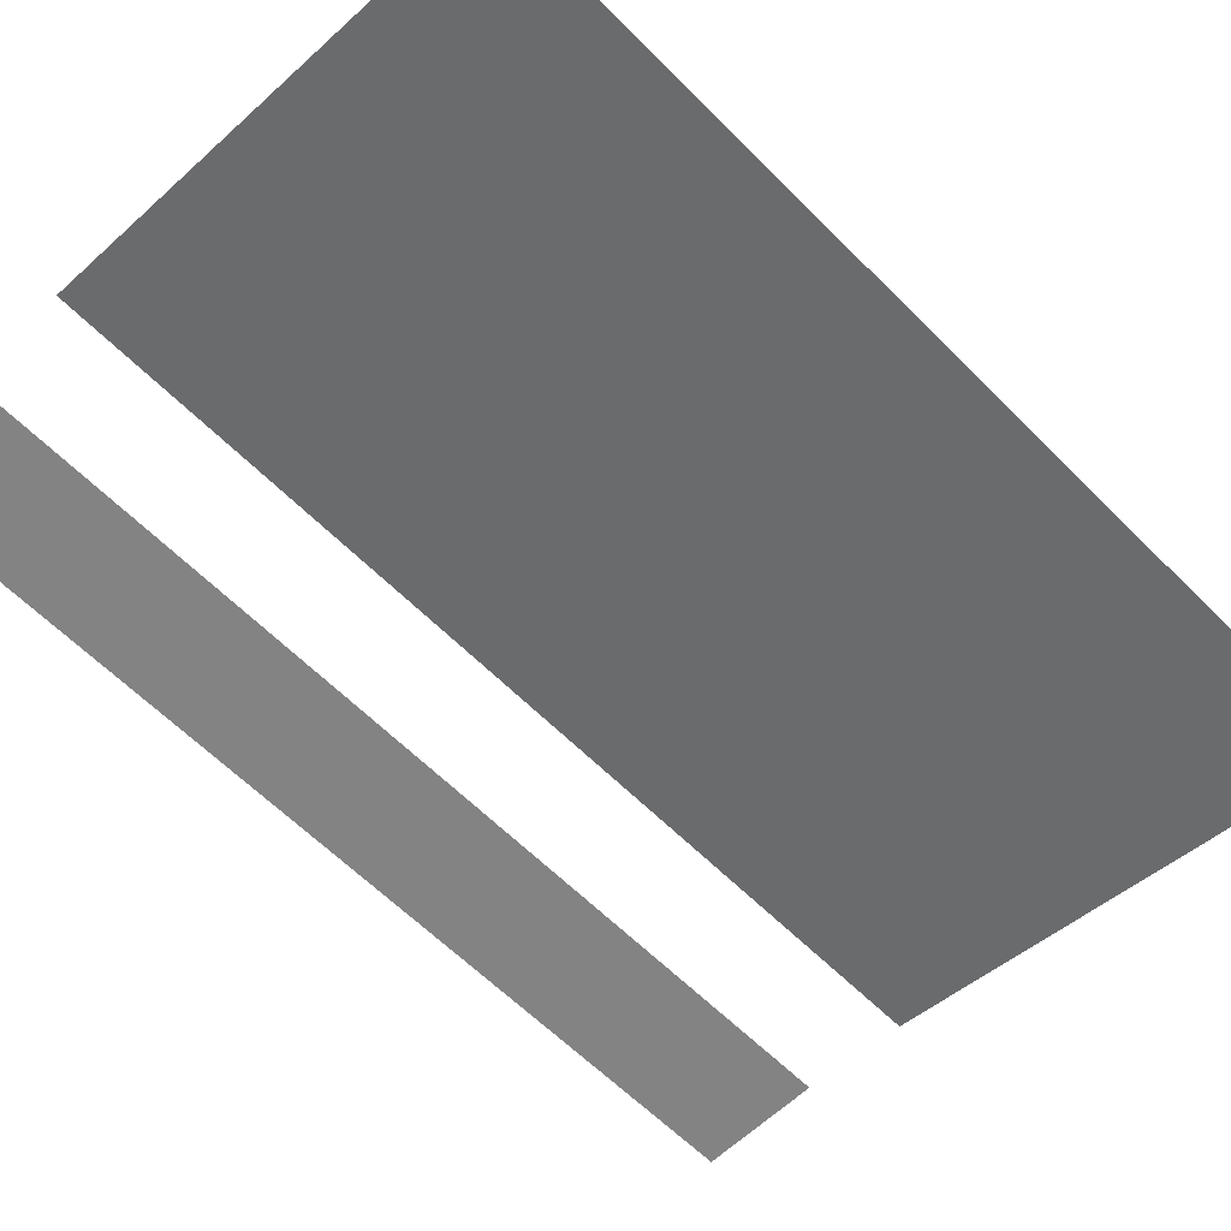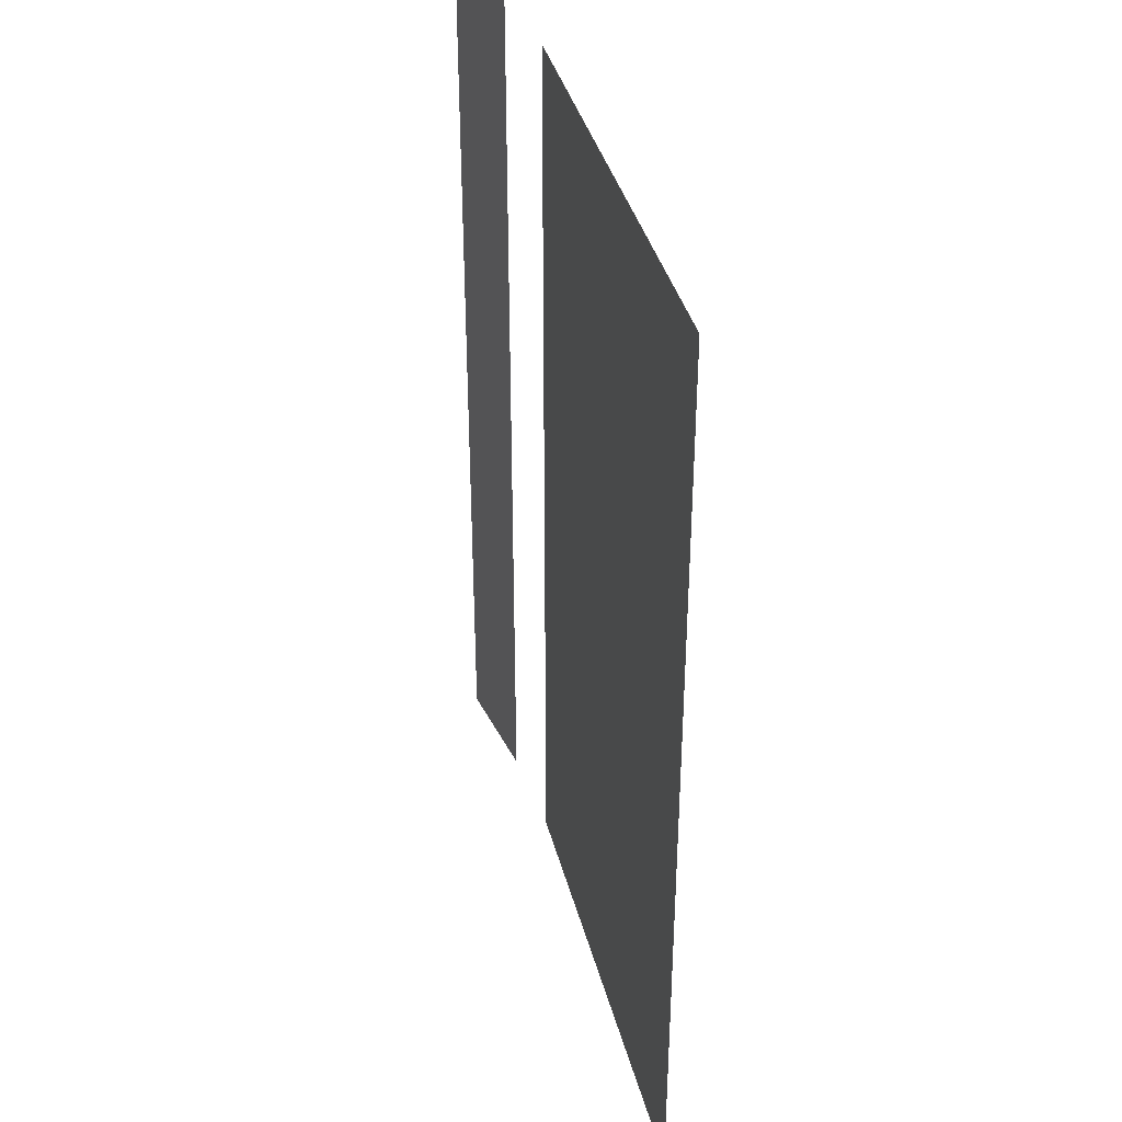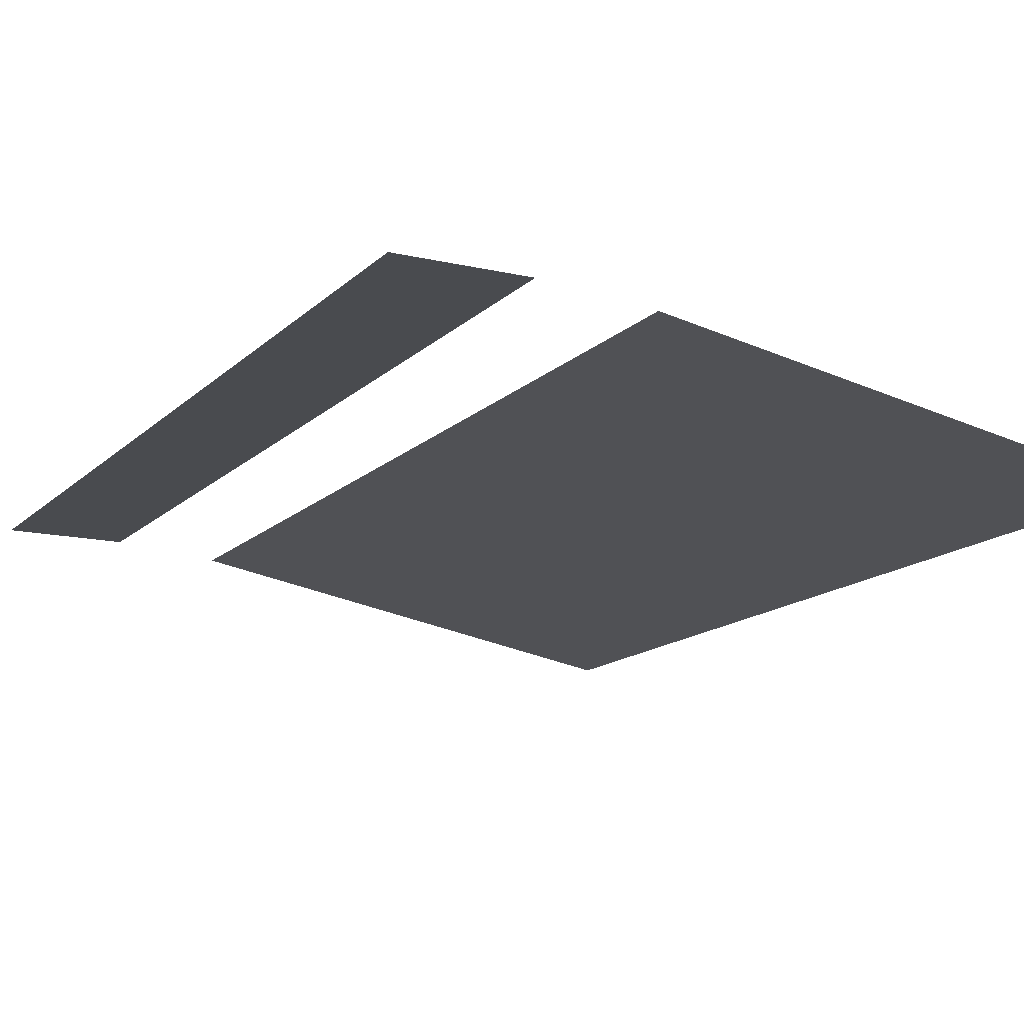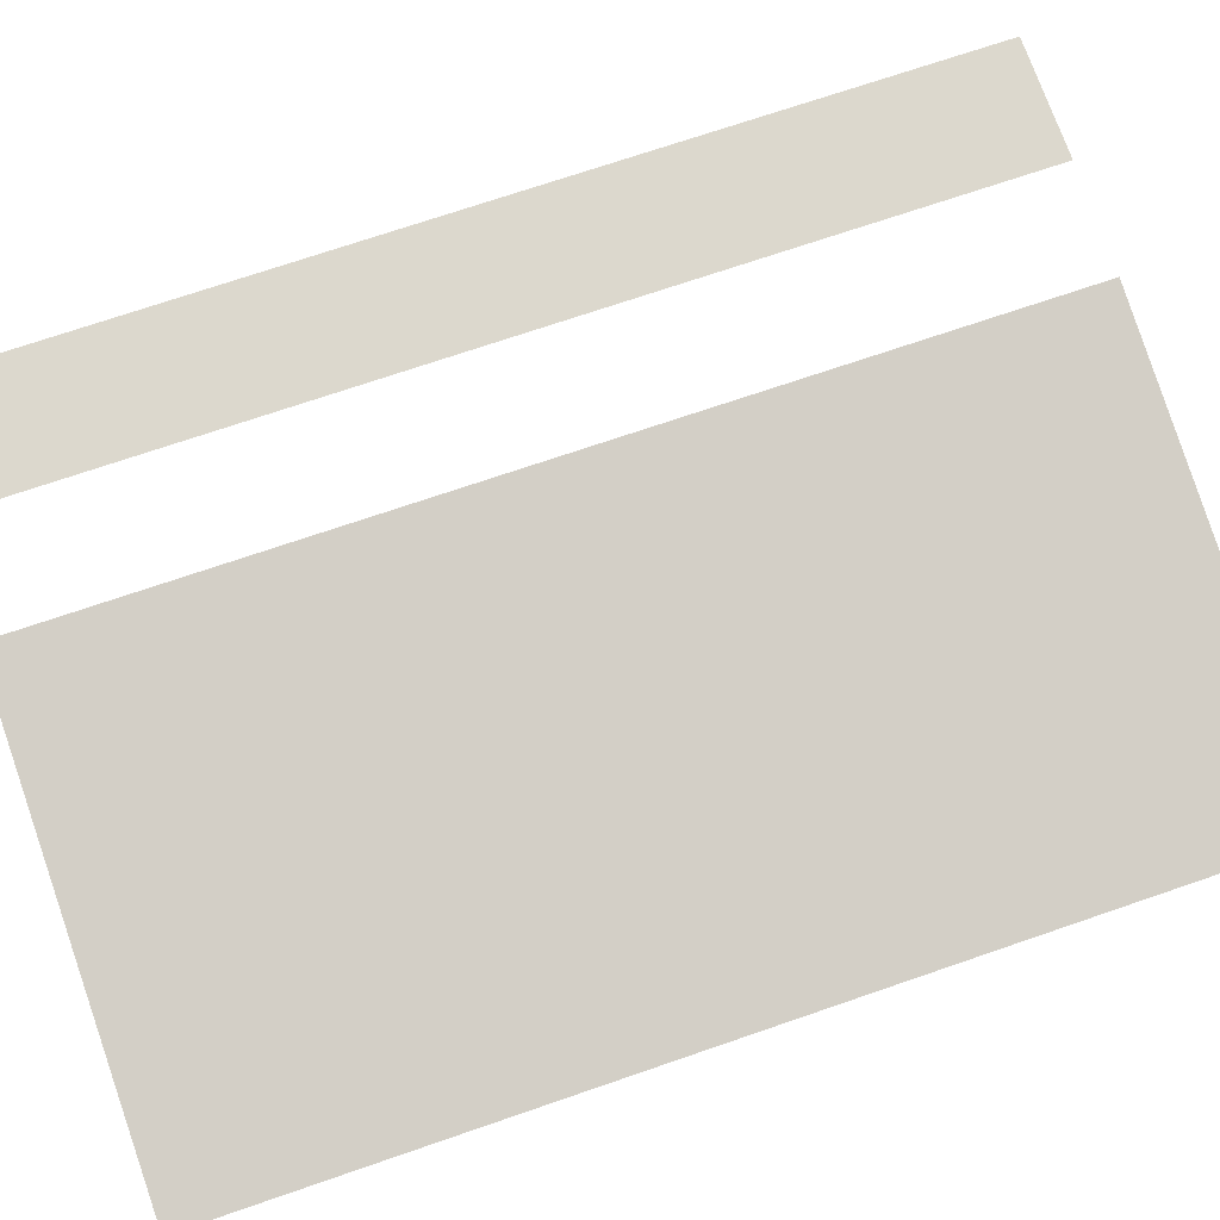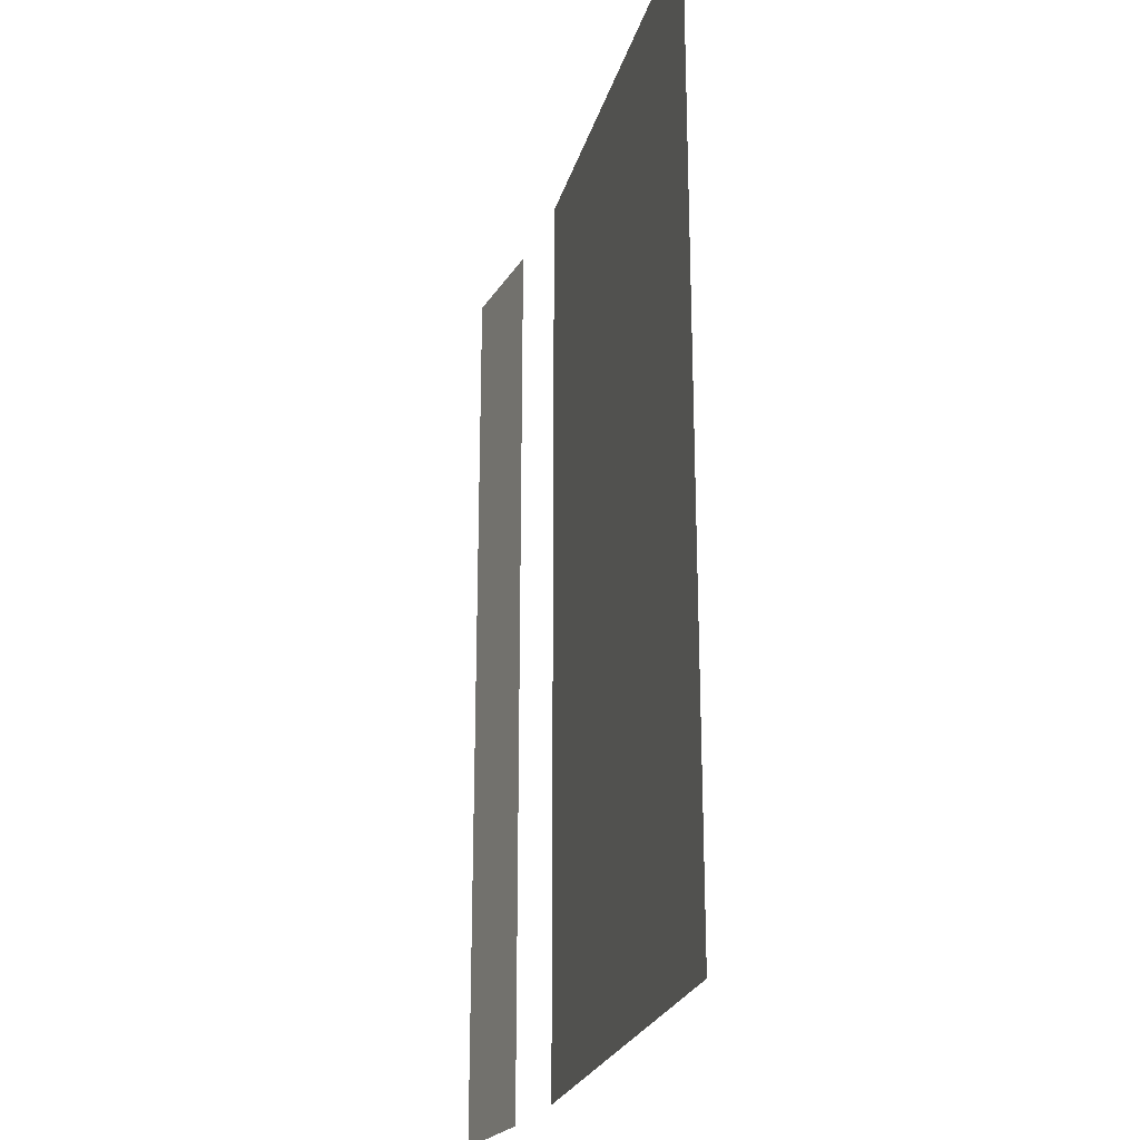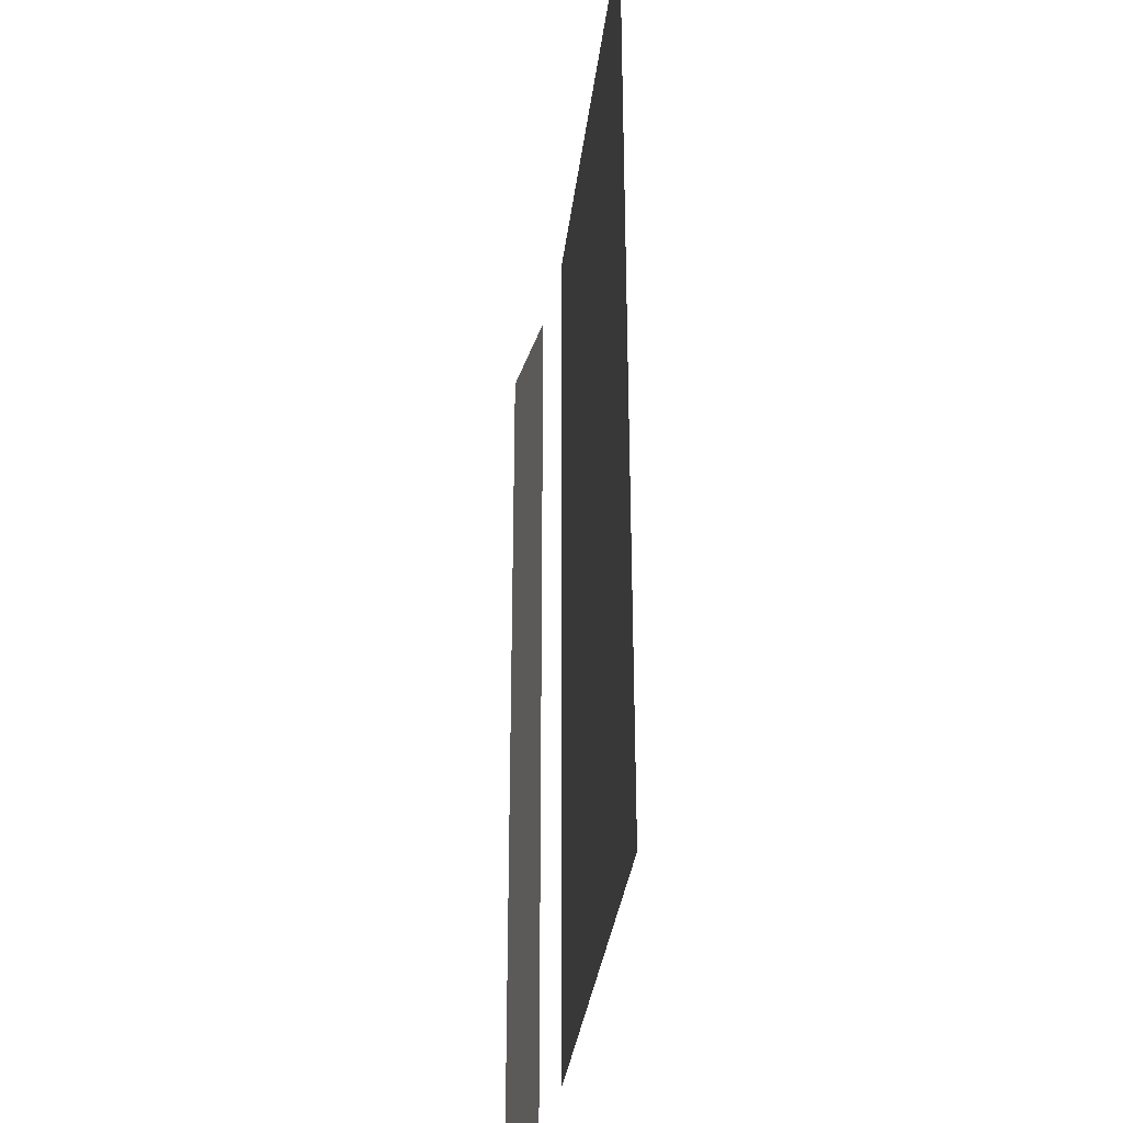
<metadata>
{"format":"obj","ext":"obj","renderer":"f3d","projection":"perspective","resolution":1024,"background":"white","views":[{"elev":-61.2,"azim":44.4,"up":"+Y"},{"elev":38.5,"azim":65.8,"up":"+Z"},{"elev":-14.0,"azim":-27.4,"up":"+Y"},{"elev":72.5,"azim":71.1,"up":"+Y"},{"elev":-23.8,"azim":65.7,"up":"+Z"},{"elev":-33.1,"azim":73.4,"up":"+Z"}]}
</metadata>
<code>
v -0.4375 0 0.9
v -0.4375 0 0
v -0.4375 0 -0.9
v -0.6625 0 0.9
v -0.6625 0 0.45
v -0.6625 0 -0.45
v -0.6625 0 -0.9
v -0.239 -0.01736 0.9
v -0.239 -0.01736 0
v -0.239 -0.01736 -0.9
v 0.6473 -0.1736 0.9
v 0.6473 -0.1736 0
v 0.6473 -0.1736 -0.9
f 1 5 4
f 1 2 5
f 2 6 5
f 2 3 6
f 3 7 6
f 8 11 9
f 11 12 9
f 12 13 9
f 13 10 9

</code>
